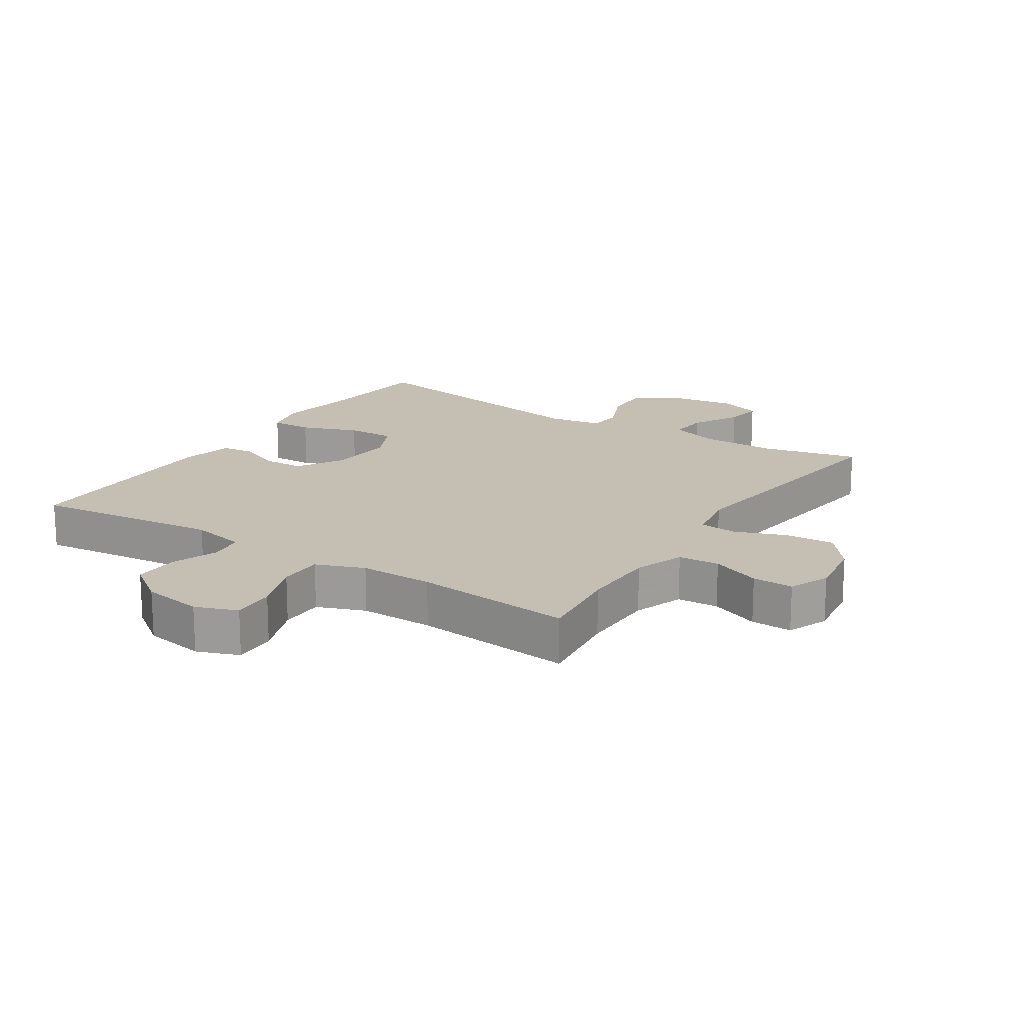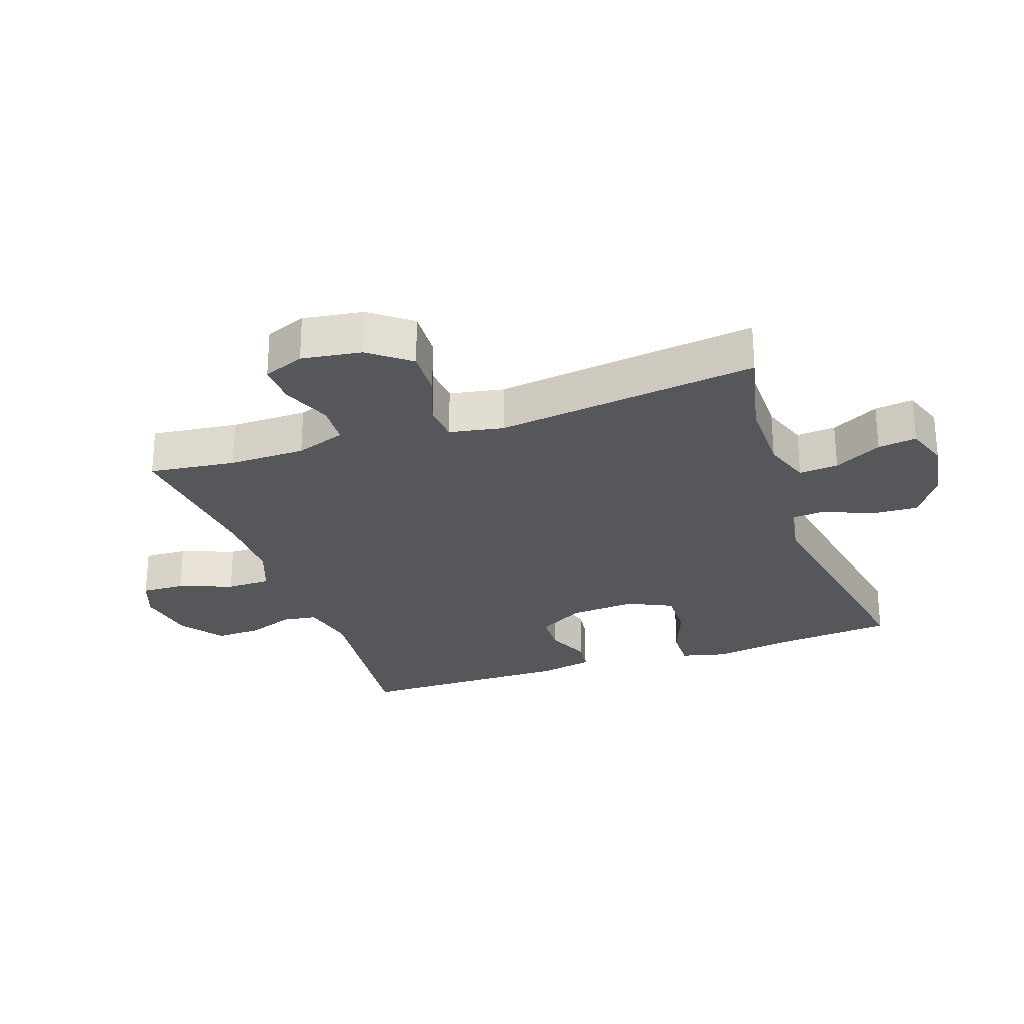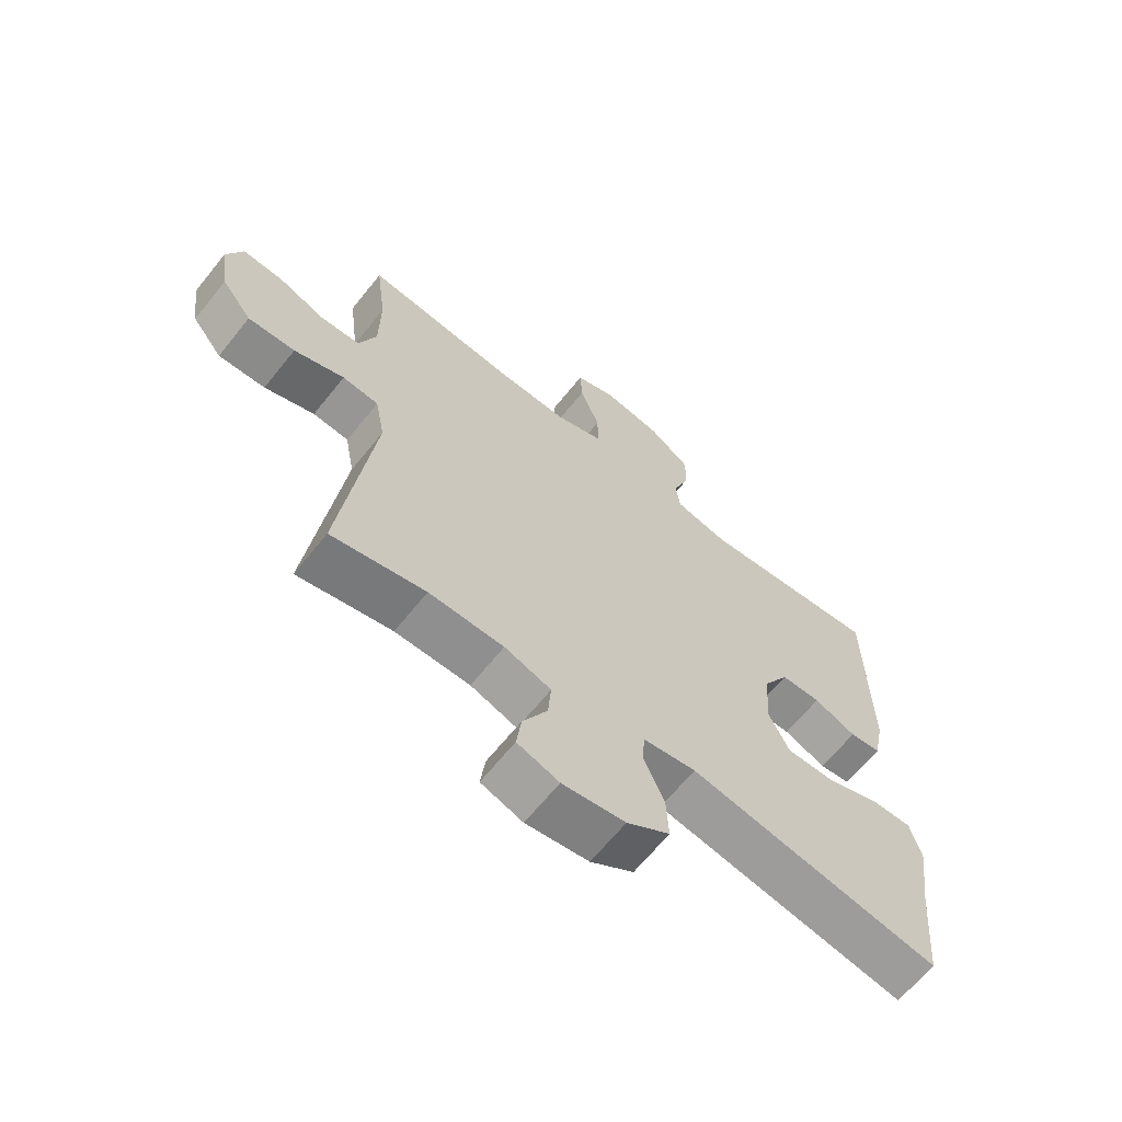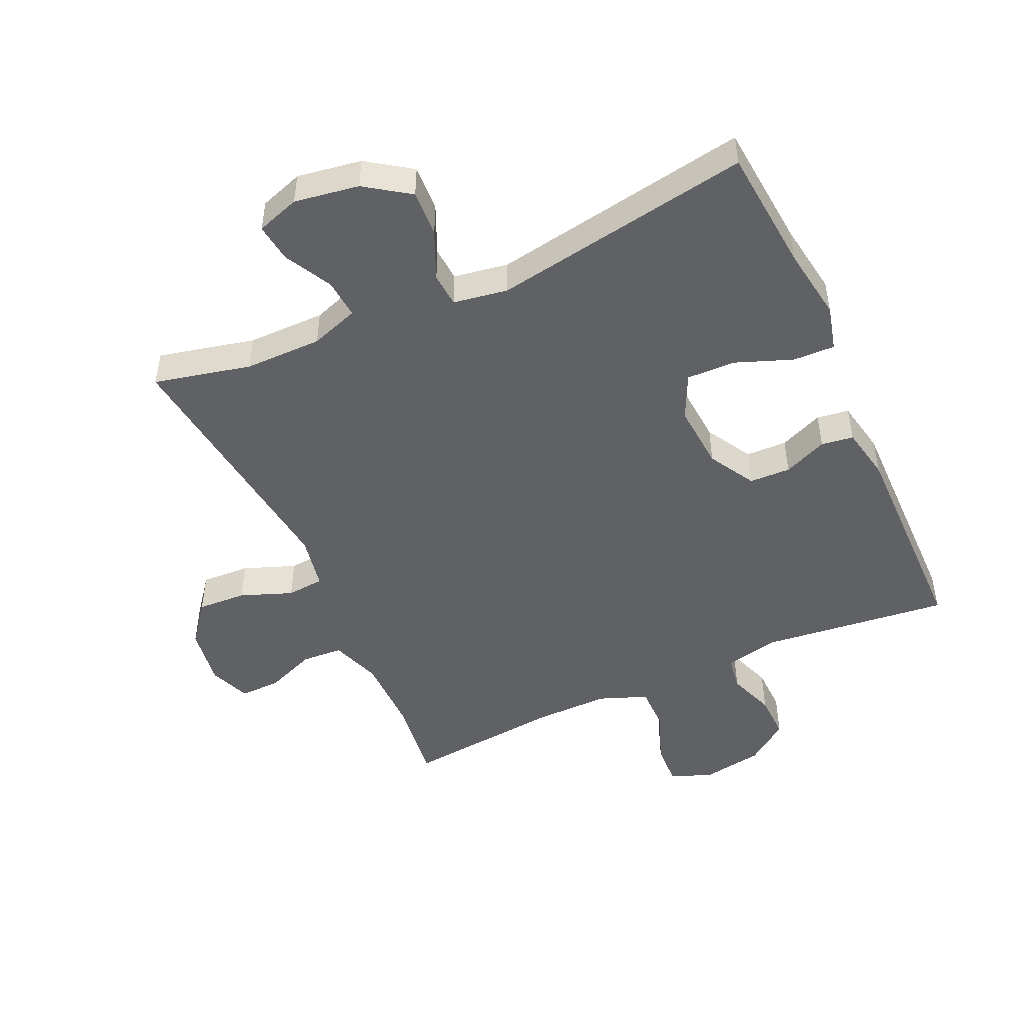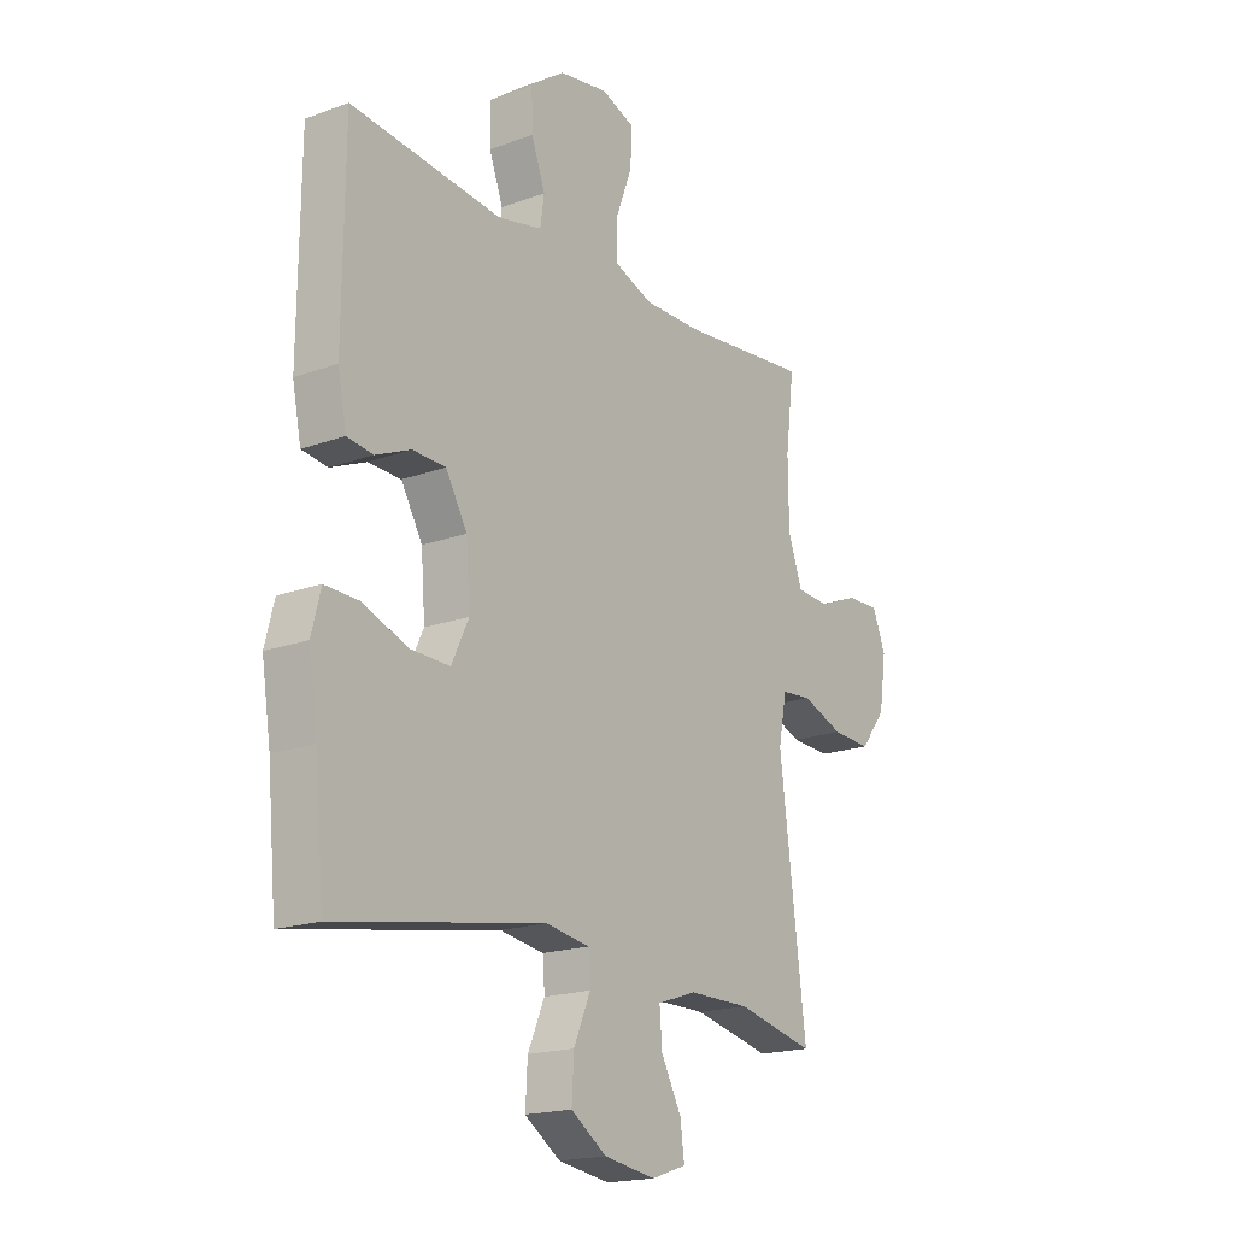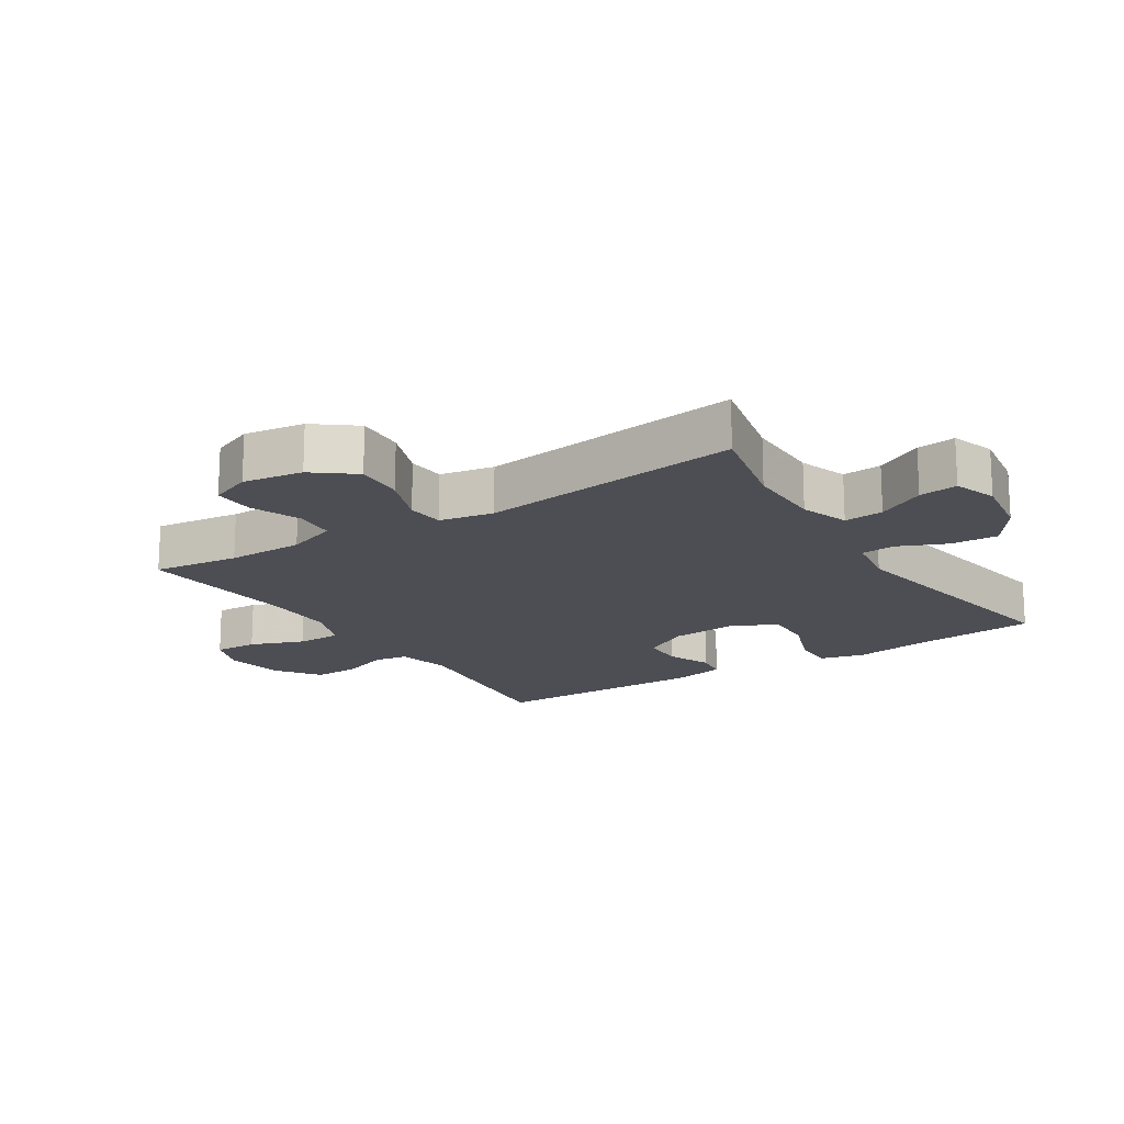
<metadata>
{"format":"obj","ext":"obj","renderer":"f3d","projection":"perspective","resolution":1024,"background":"white","views":[{"elev":17.6,"azim":33.1,"up":"+Y"},{"elev":-26.9,"azim":109.2,"up":"+Y"},{"elev":-65.4,"azim":141.2,"up":"+Z"},{"elev":-48.6,"azim":-155.6,"up":"+Y"},{"elev":-18.3,"azim":-54.6,"up":"+Z"},{"elev":-17.3,"azim":122.7,"up":"+Y"}]}
</metadata>
<code>
v -0.5 0.07 -0.5
v -0.518 0.07 -0.303
v -0.536 0.07 -0.187
v -0.518 0.07 -0.116
v -0.452 0.07 -0.118
v -0.362 0.07 -0.152
v -0.285 0.07 -0.154
v -0.251 0.07 -0.083
v -0.259 0.07 0.021
v -0.301 0.07 0.094
v -0.366 0.07 0.096
v -0.435 0.07 0.067
v -0.486 0.07 0.074
v -0.503 0.07 0.159
v -0.5 0.07 0.5
v -0.204 0.07 0.467
v -0.117 0.07 0.486
v -0.109 0.07 0.54
v -0.136 0.07 0.614
v -0.138 0.07 0.686
v -0.071 0.07 0.735
v 0.025 0.07 0.751
v 0.091 0.07 0.726
v 0.088 0.07 0.658
v 0.056 0.07 0.573
v 0.056 0.07 0.503
v 0.132 0.07 0.474
v 0.249 0.07 0.475
v 0.5 0.07 0.5
v 0.483 0.07 0.364
v 0.484 0.07 0.243
v 0.512 0.07 0.164
v 0.577 0.07 0.16
v 0.655 0.07 0.191
v 0.72 0.07 0.193
v 0.746 0.07 0.128
v 0.732 0.07 0.033
v 0.682 0.07 -0.031
v 0.605 0.07 -0.027
v 0.523 0.07 0.004
v 0.464 0.07 -0.001
v 0.448 0.07 -0.086
v 0.5 0.07 -0.5
v 0.347 0.07 -0.465
v 0.225 0.07 -0.465
v 0.149 0.07 -0.491
v 0.154 0.07 -0.553
v 0.194 0.07 -0.628
v 0.202 0.07 -0.689
v 0.134 0.07 -0.712
v 0.032 0.07 -0.696
v -0.038 0.07 -0.648
v -0.034 0.07 -0.574
v -0.001 0.07 -0.498
v -0.005 0.07 -0.444
v -0.091 0.07 -0.43
v -0.5 0 -0.5
v -0.518 0 -0.303
v -0.536 0 -0.187
v -0.518 0 -0.116
v -0.452 0 -0.118
v -0.362 0 -0.152
v -0.285 0 -0.154
v -0.251 0 -0.083
v -0.259 0 0.021
v -0.301 0 0.094
v -0.366 0 0.096
v -0.435 0 0.067
v -0.486 0 0.074
v -0.503 0 0.159
v -0.5 0 0.5
v -0.204 0 0.467
v -0.117 0 0.486
v -0.109 0 0.54
v -0.136 0 0.614
v -0.138 0 0.686
v -0.071 0 0.735
v 0.025 0 0.751
v 0.091 0 0.726
v 0.088 0 0.658
v 0.056 0 0.573
v 0.056 0 0.503
v 0.132 0 0.474
v 0.249 0 0.475
v 0.5 0 0.5
v 0.483 0 0.364
v 0.484 0 0.243
v 0.512 0 0.164
v 0.577 0 0.16
v 0.655 0 0.191
v 0.72 0 0.193
v 0.746 0 0.128
v 0.732 0 0.033
v 0.682 0 -0.031
v 0.605 0 -0.027
v 0.523 0 0.004
v 0.464 0 -0.001
v 0.448 0 -0.086
v 0.5 0 -0.5
v 0.347 0 -0.465
v 0.225 0 -0.465
v 0.149 0 -0.491
v 0.154 0 -0.553
v 0.194 0 -0.628
v 0.202 0 -0.689
v 0.134 0 -0.712
v 0.032 0 -0.696
v -0.038 0 -0.648
v -0.034 0 -0.574
v -0.001 0 -0.498
v -0.005 0 -0.444
v -0.091 0 -0.43
f 52 53 54
f 51 52 54
f 50 51 54
f 49 50 54
f 48 49 54
f 47 48 54
f 46 47 54 55
f 45 46 55
f 44 45 55 56
f 42 43 44
f 41 42 44 56
f 38 39 40
f 37 38 40
f 36 37 40
f 35 36 40
f 34 35 40
f 33 34 40
f 32 33 40 41
f 56 1 2
f 41 56 2
f 32 41 2
f 31 32 2
f 28 29 30
f 27 28 30 31
f 23 24 25
f 22 23 25
f 21 22 25
f 20 21 25
f 19 20 25
f 18 19 25
f 17 18 25 26
f 26 27 31
f 17 26 31
f 16 17 31
f 14 15 16
f 13 14 16
f 12 13 16
f 11 12 16
f 4 5 6
f 3 4 6
f 2 3 6
f 2 6 7
f 31 2 7
f 10 11 16 31
f 9 10 31
f 8 9 31
f 7 8 31
f 110 109 108
f 110 108 107
f 110 107 106
f 110 106 105
f 110 105 104
f 110 104 103
f 111 110 103 102
f 111 102 101
f 112 111 101 100
f 100 99 98
f 112 100 98 97
f 96 95 94
f 96 94 93
f 96 93 92
f 96 92 91
f 96 91 90
f 96 90 89
f 97 96 89 88
f 58 57 112
f 58 112 97
f 58 97 88
f 58 88 87
f 86 85 84
f 87 86 84 83
f 81 80 79
f 81 79 78
f 81 78 77
f 81 77 76
f 81 76 75
f 81 75 74
f 82 81 74 73
f 87 83 82
f 87 82 73
f 87 73 72
f 72 71 70
f 72 70 69
f 72 69 68
f 72 68 67
f 62 61 60
f 62 60 59
f 62 59 58
f 63 62 58
f 63 58 87
f 87 72 67 66
f 87 66 65
f 87 65 64
f 87 64 63
f 1 57 58 2
f 2 58 59 3
f 3 59 60 4
f 4 60 61 5
f 5 61 62 6
f 6 62 63 7
f 7 63 64 8
f 8 64 65 9
f 9 65 66 10
f 10 66 67 11
f 11 67 68 12
f 12 68 69 13
f 13 69 70 14
f 14 70 71 15
f 15 71 72 16
f 16 72 73 17
f 17 73 74 18
f 18 74 75 19
f 19 75 76 20
f 20 76 77 21
f 21 77 78 22
f 22 78 79 23
f 23 79 80 24
f 24 80 81 25
f 25 81 82 26
f 26 82 83 27
f 27 83 84 28
f 28 84 85 29
f 29 85 86 30
f 30 86 87 31
f 31 87 88 32
f 32 88 89 33
f 33 89 90 34
f 34 90 91 35
f 35 91 92 36
f 36 92 93 37
f 37 93 94 38
f 38 94 95 39
f 39 95 96 40
f 40 96 97 41
f 41 97 98 42
f 42 98 99 43
f 43 99 100 44
f 44 100 101 45
f 45 101 102 46
f 46 102 103 47
f 47 103 104 48
f 48 104 105 49
f 49 105 106 50
f 50 106 107 51
f 51 107 108 52
f 52 108 109 53
f 53 109 110 54
f 54 110 111 55
f 55 111 112 56
f 56 112 57 1

</code>
